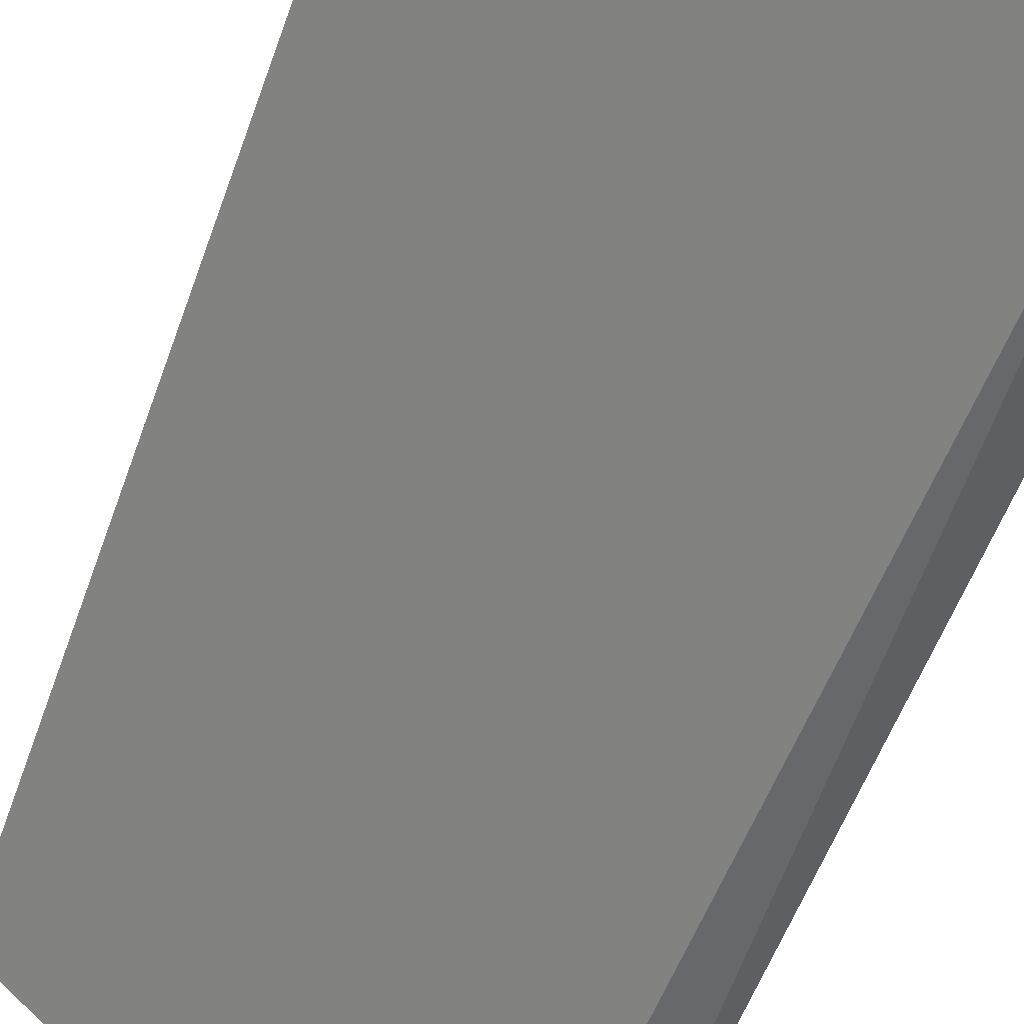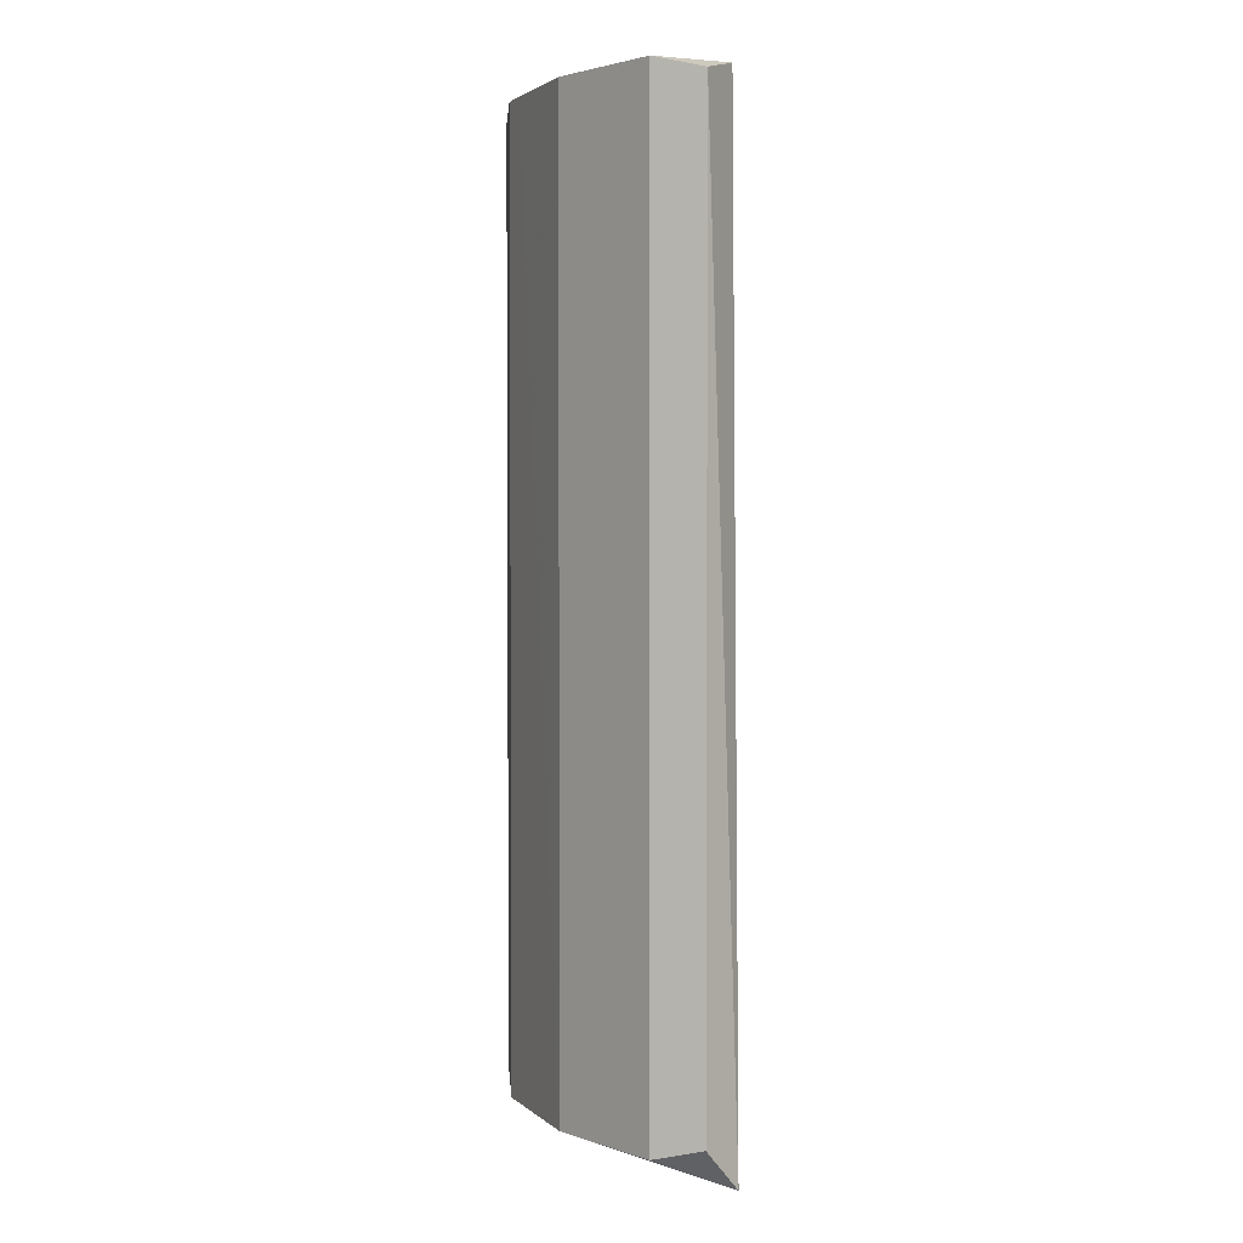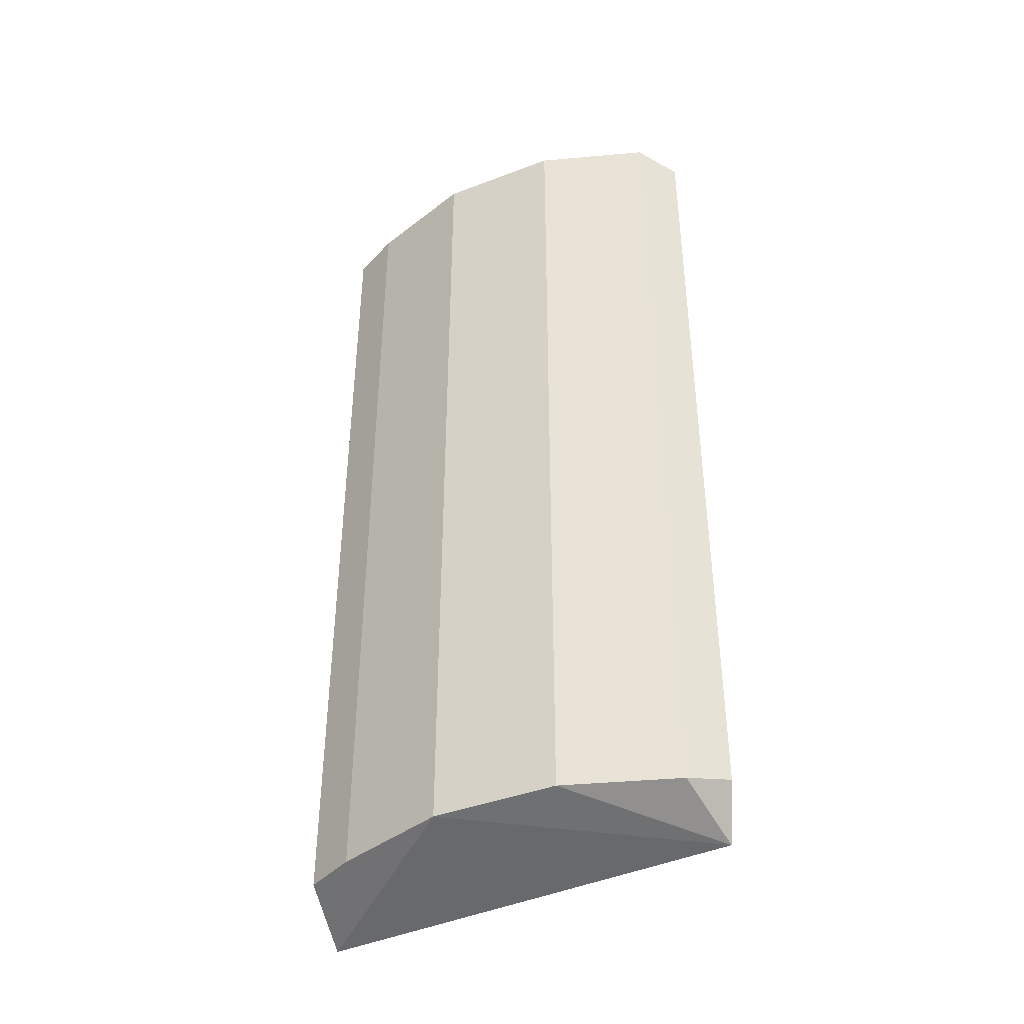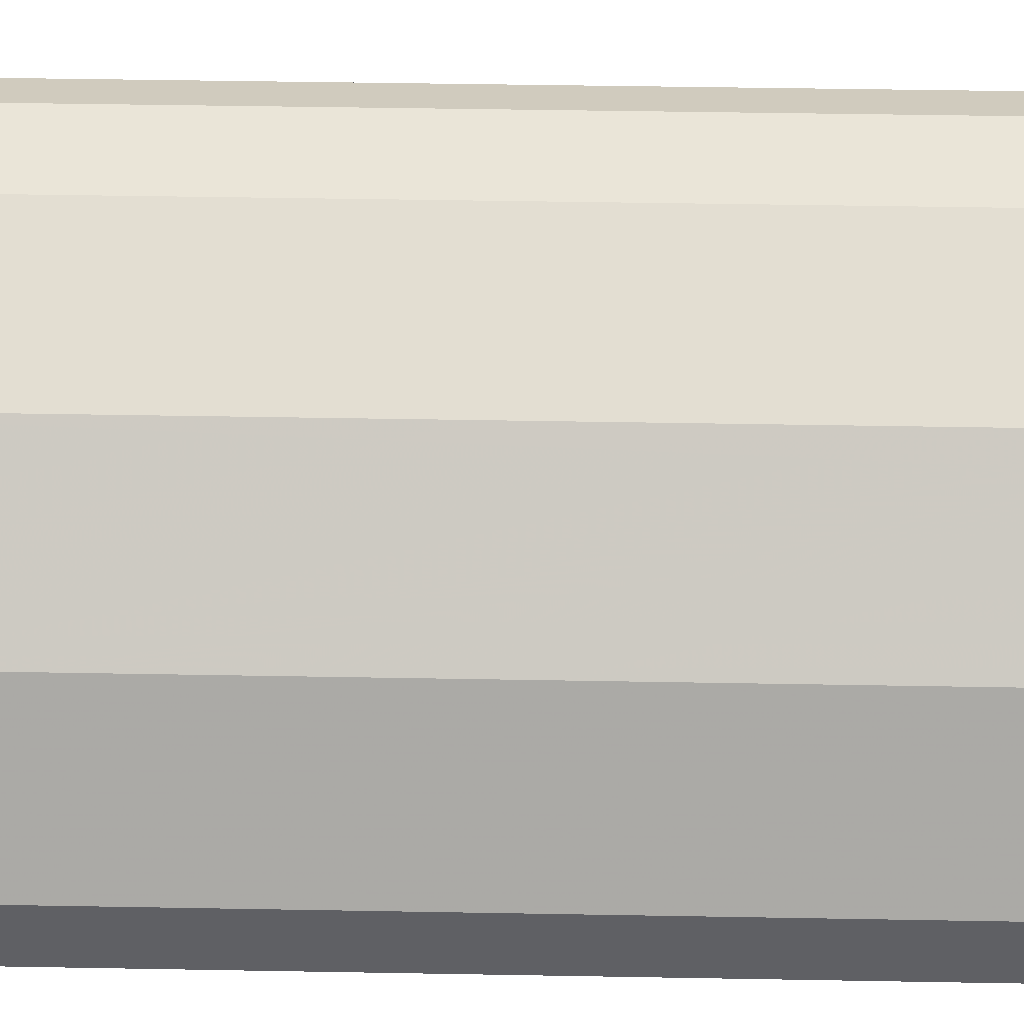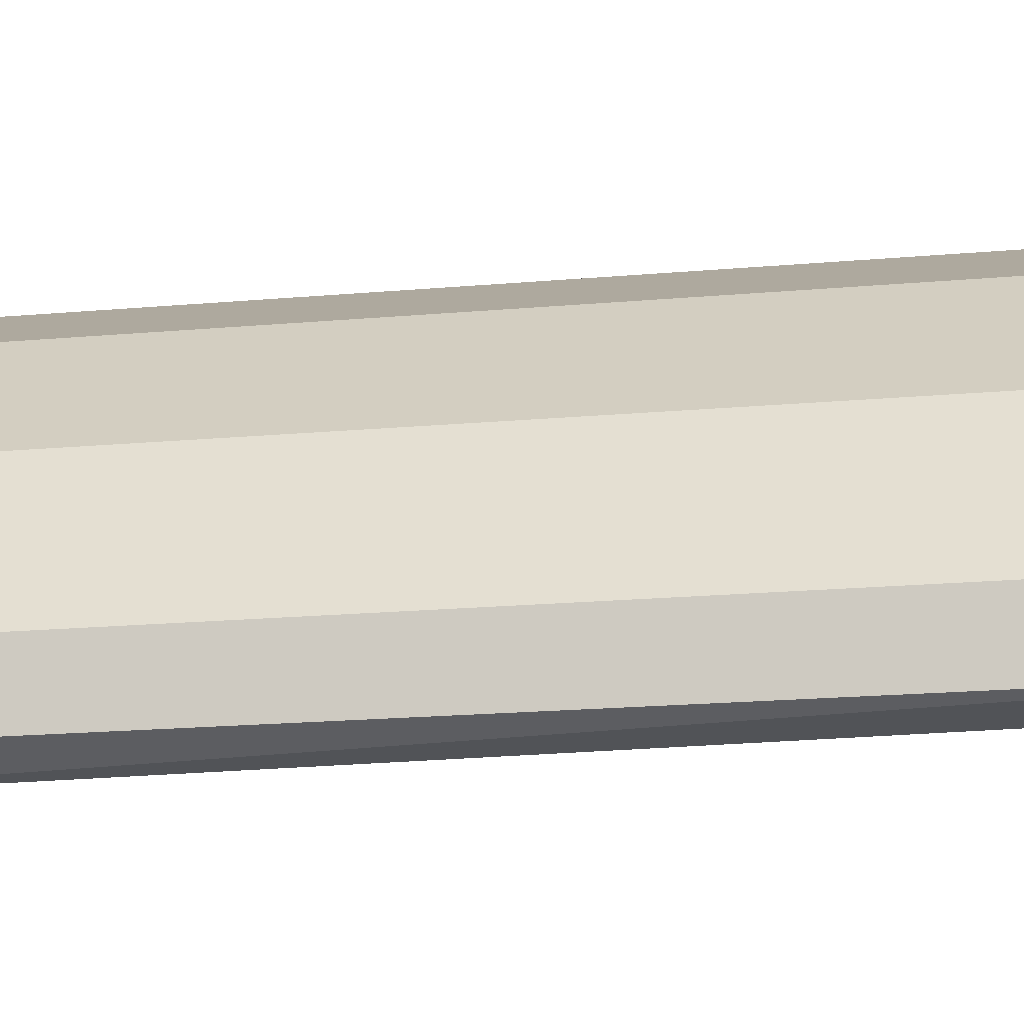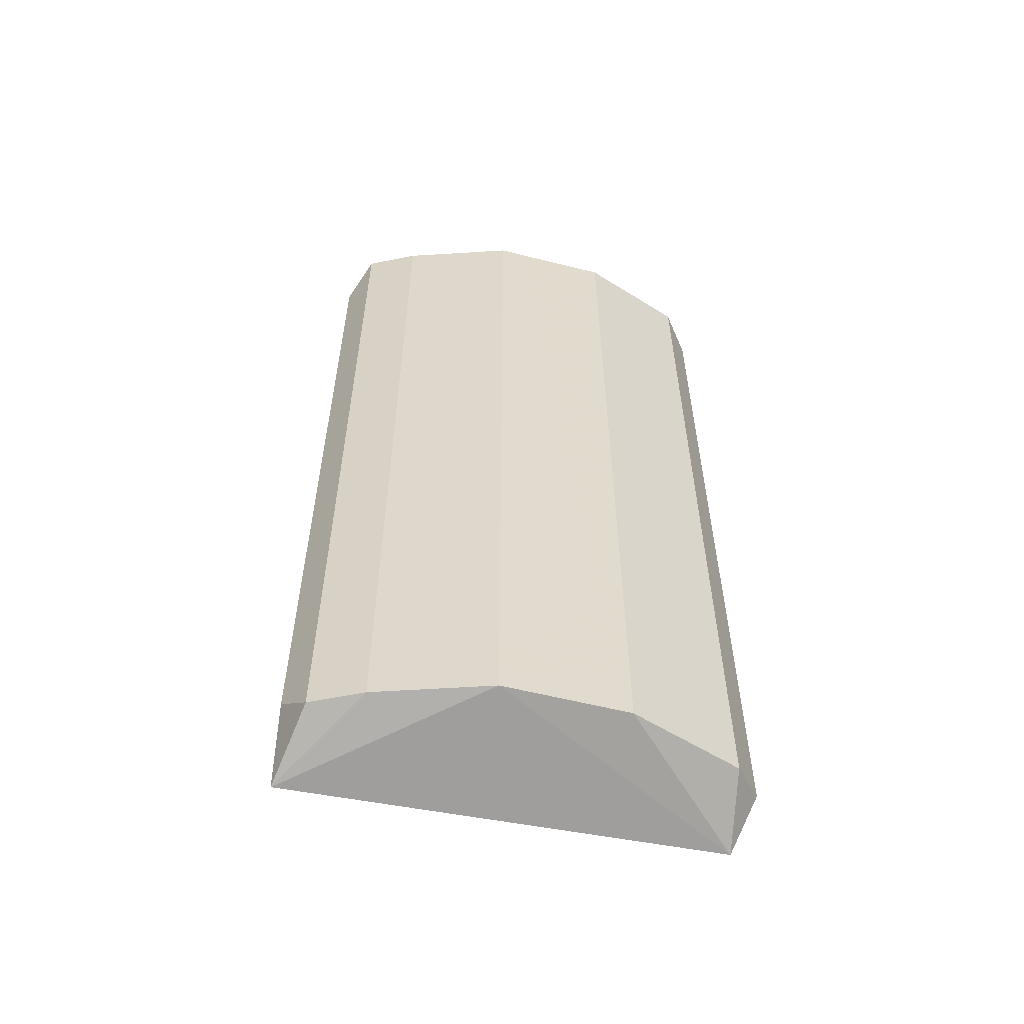
<metadata>
{"format":"obj","ext":"obj","renderer":"f3d","projection":"perspective","resolution":1024,"background":"white","views":[{"elev":-54.4,"azim":-19.6,"up":"+Z"},{"elev":2.6,"azim":112.4,"up":"+Y"},{"elev":-41.7,"azim":69.6,"up":"+Y"},{"elev":40.7,"azim":91.3,"up":"+Z"},{"elev":-16.8,"azim":100.9,"up":"+Z"},{"elev":-57.3,"azim":30.3,"up":"+Y"}]}
</metadata>
<code>
v 0.07334 0.2938 0.1937
v -0.06997 -0.2697 0.219
v -0.0548 -0.2302 0.2389
v 0.144 -0.2441 0.05998
v 0.1153 0.2938 0.05752
v -0.06286 0.2938 0.2147
v 0.06286 -0.2512 0.2042
v 0.1467 0.2938 0.08897
v -0.03141 0.2938 0.2462
v 0.1202 -0.2697 0.05112
v 0.1153 -0.2512 0.1518
v -0.03141 -0.2512 0.2462
v 0.1153 0.2938 0.1518
v 0.1467 -0.2512 0.08897
v 0.144 0.2867 0.05998
v 1.2e-05 0.2938 0.2357
v -0.0548 0.2728 0.2389
v 1.2e-05 -0.2512 0.2357
v 0.06286 0.2938 0.2042
f 16 7 19
f 5 2 6
f 1 5 6
f 5 1 8
f 1 6 9
f 2 5 10
f 7 2 10
f 7 10 11
f 1 7 11
f 3 2 12
f 9 3 12
f 8 1 13
f 1 11 13
f 11 8 13
f 4 8 14
f 10 4 14
f 11 10 14
f 8 11 14
f 8 4 15
f 5 8 15
f 4 10 15
f 10 5 15
f 1 9 16
f 9 12 16
f 2 3 17
f 6 2 17
f 9 6 17
f 3 9 17
f 2 7 18
f 12 2 18
f 7 16 18
f 16 12 18
f 7 1 19
f 1 16 19

</code>
